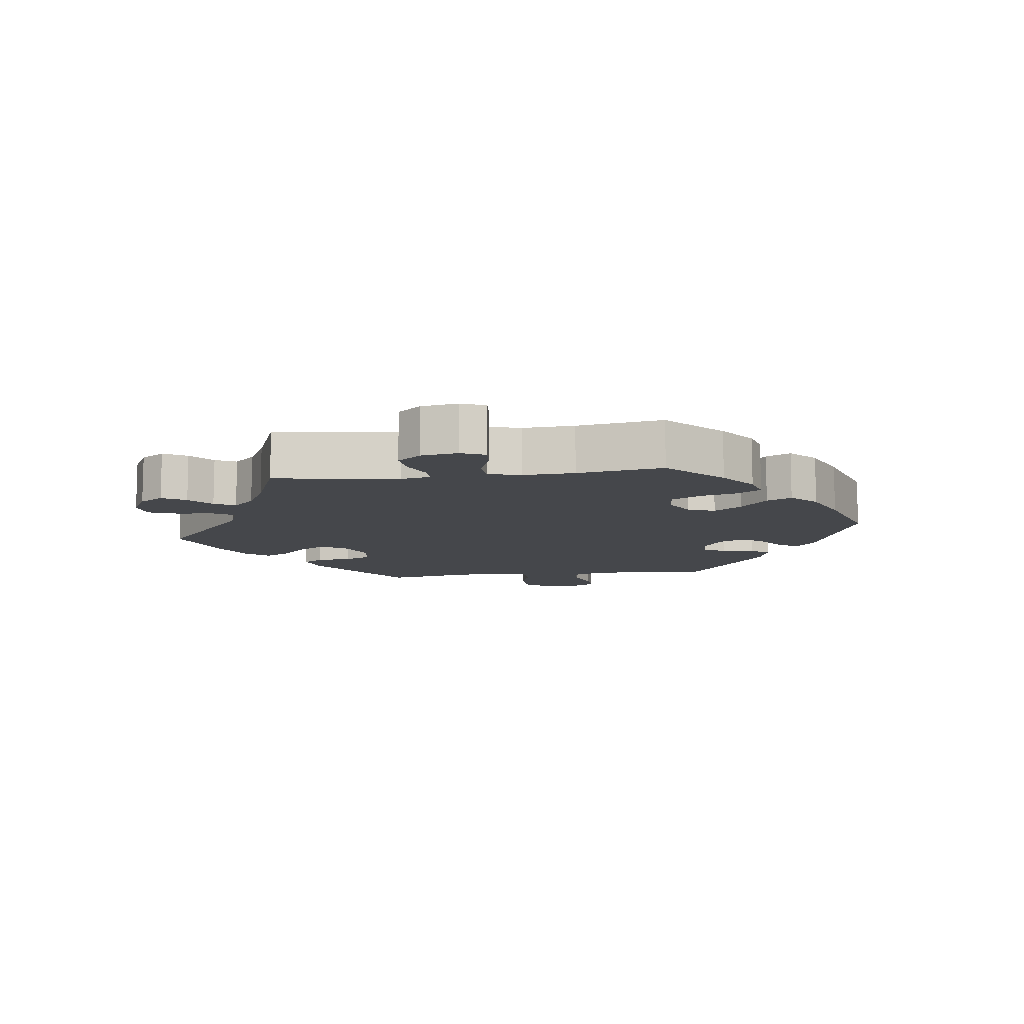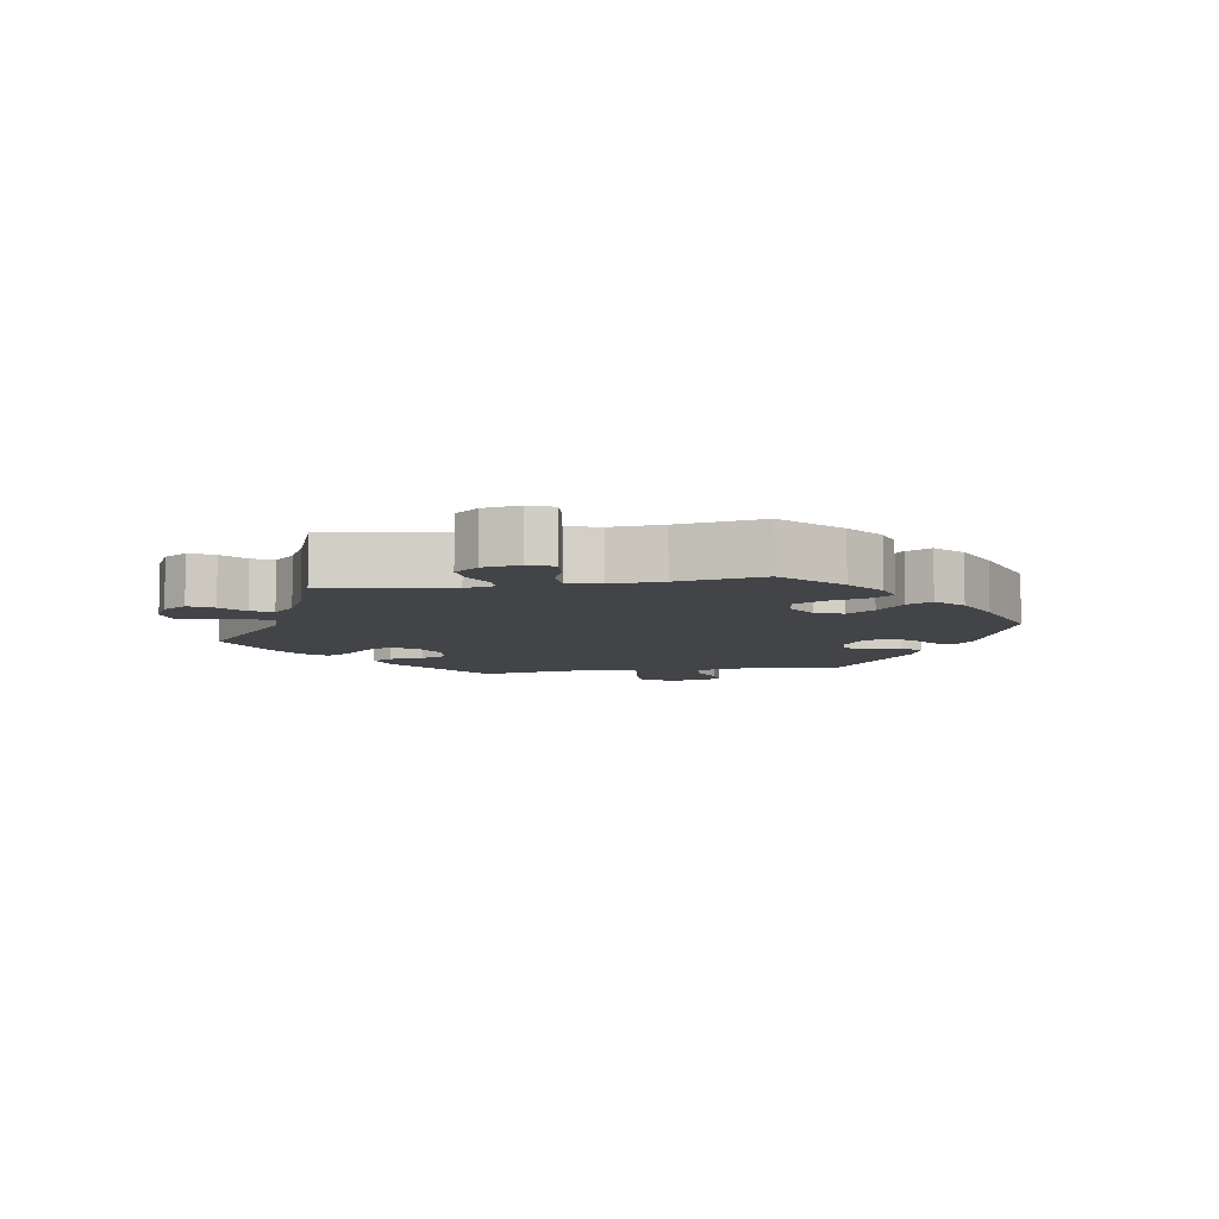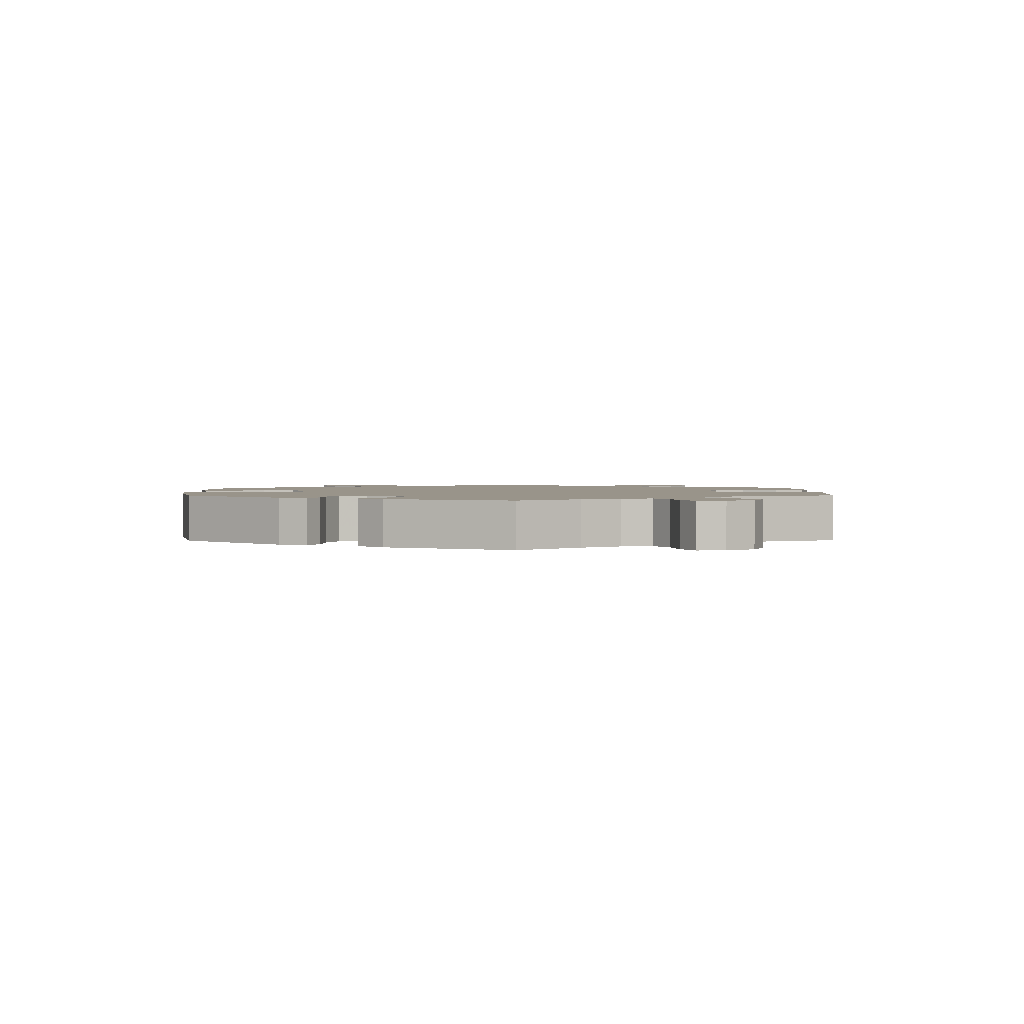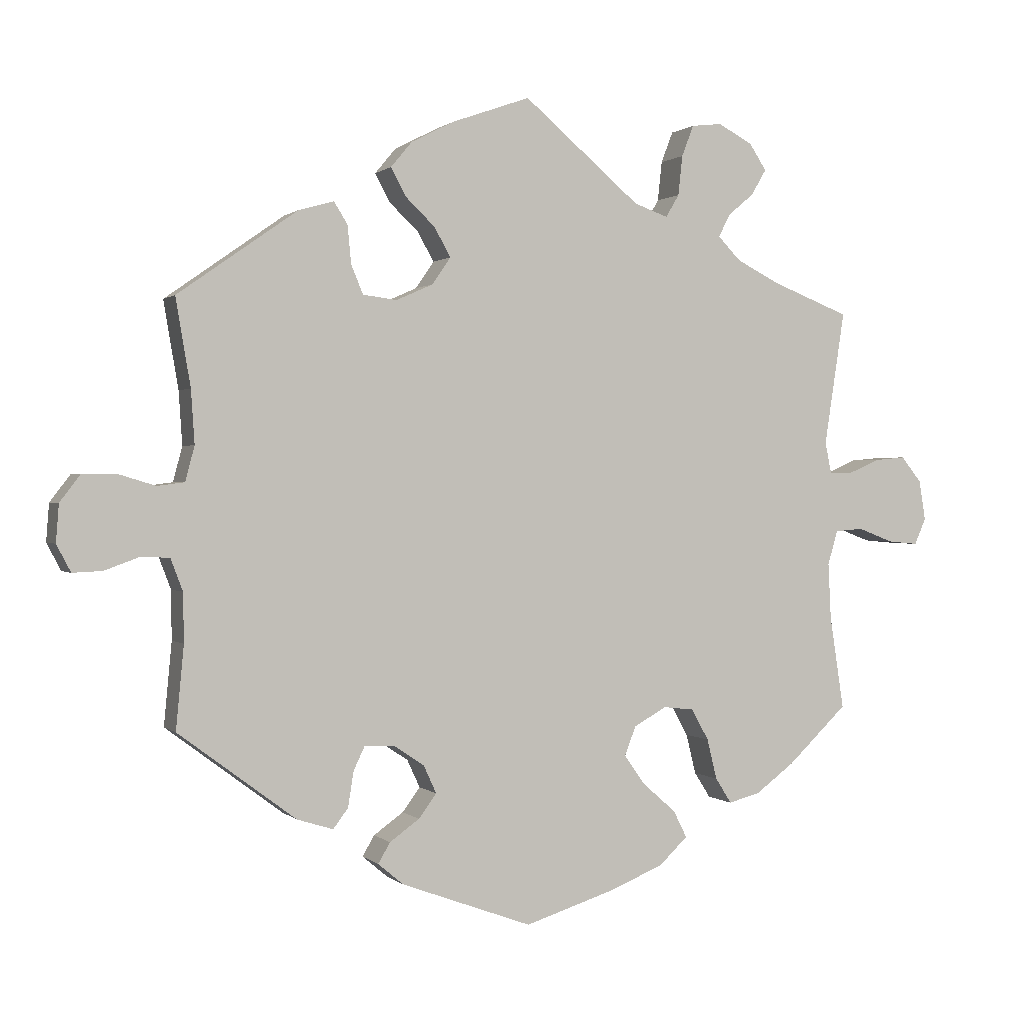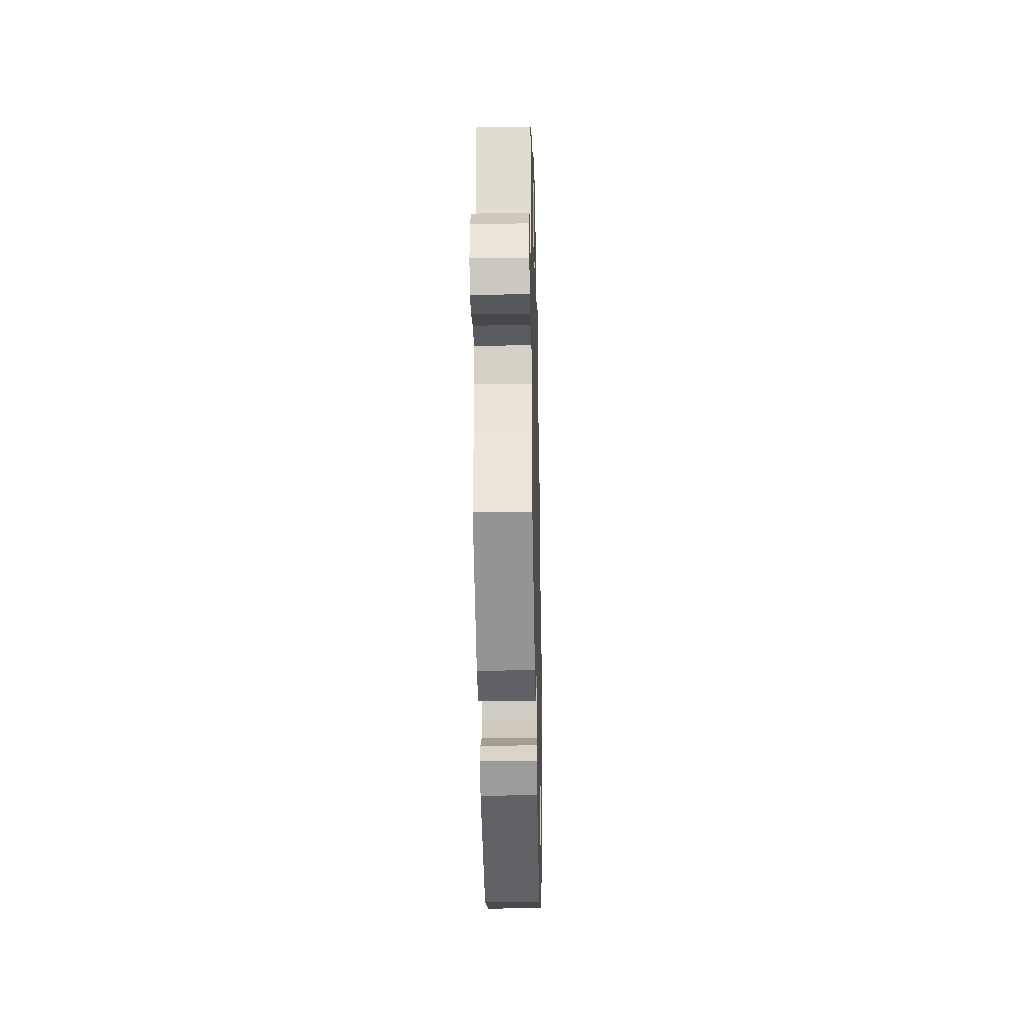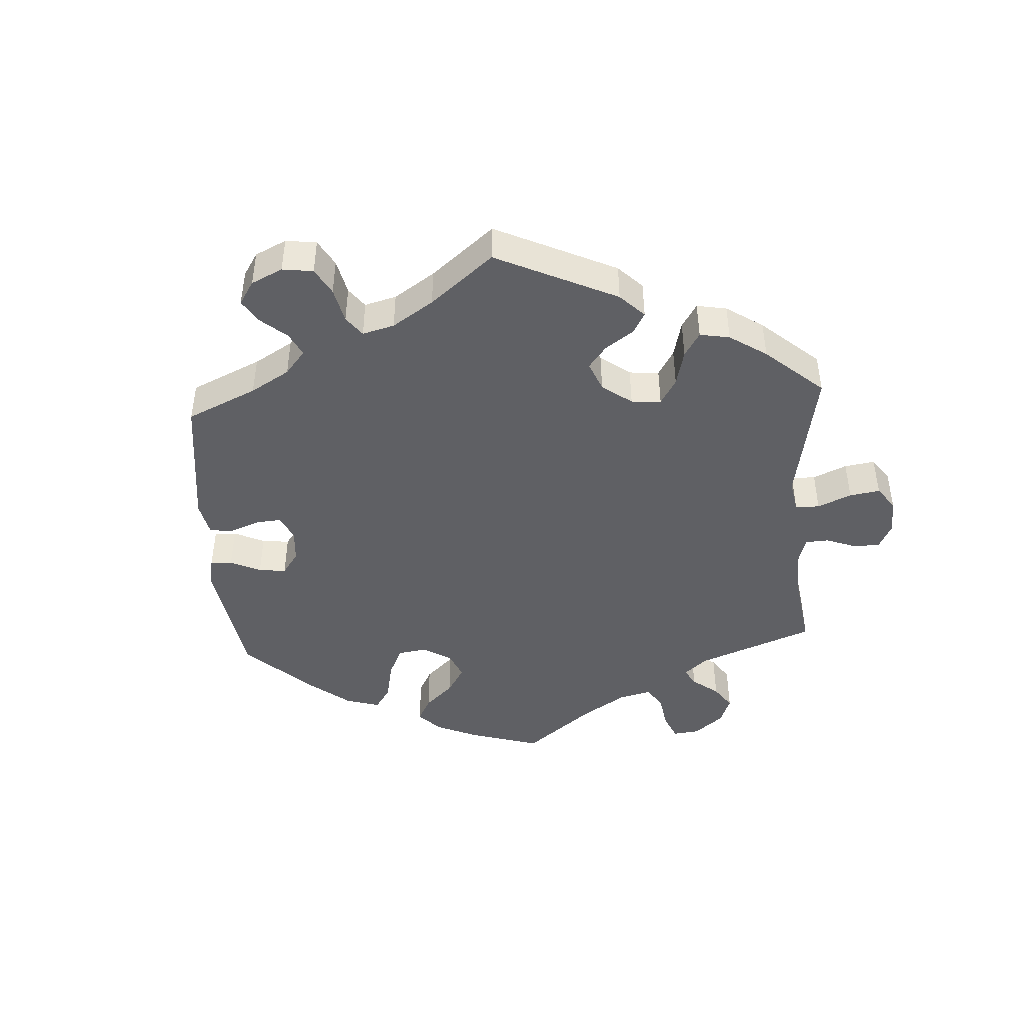
<metadata>
{"format":"obj","ext":"obj","renderer":"f3d","projection":"perspective","resolution":1024,"background":"white","views":[{"elev":-10.3,"azim":97.6,"up":"+Y"},{"elev":-7.7,"azim":99.9,"up":"+Y"},{"elev":1.9,"azim":-121.0,"up":"+Y"},{"elev":0.7,"azim":-21.3,"up":"+Z"},{"elev":-30.5,"azim":-88.7,"up":"+Z"},{"elev":-45.0,"azim":-56.5,"up":"+Y"}]}
</metadata>
<code>
v -0.332 0.07 0.408
v -0.282 0.07 0.422
v -0.263 0.07 0.391
v -0.258 0.07 0.338
v -0.241 0.07 0.297
v -0.193 0.07 0.291
v -0.141 0.07 0.314
v -0.115 0.07 0.352
v -0.138 0.07 0.393
v -0.18 0.07 0.433
v -0.201 0.07 0.472
v -0.171 0.07 0.508
v -0.11 0.07 0.539
v 0 0.07 0.578
v 0.165 0.07 0.438
v 0.213 0.07 0.421
v 0.232 0.07 0.453
v 0.238 0.07 0.509
v 0.255 0.07 0.553
v 0.298 0.07 0.558
v 0.347 0.07 0.532
v 0.371 0.07 0.495
v 0.35 0.07 0.459
v 0.313 0.07 0.428
v 0.297 0.07 0.396
v 0.329 0.07 0.363
v 0.39 0.07 0.332
v 0.5 0.07 0.289
v 0.471 0.07 0.1
v 0.48 0.07 0.055
v 0.511 0.07 0.055
v 0.557 0.07 0.075
v 0.601 0.07 0.079
v 0.63 0.07 0.043
v 0.639 0.07 -0.013
v 0.623 0.07 -0.05
v 0.58 0.07 -0.046
v 0.53 0.07 -0.027
v 0.49 0.07 -0.03
v 0.476 0.07 -0.079
v 0.48 0.07 -0.158
v 0.5 0.07 -0.289
v 0.416 0.07 -0.369
v 0.361 0.07 -0.41
v 0.316 0.07 -0.422
v 0.293 0.07 -0.386
v 0.279 0.07 -0.329
v 0.255 0.07 -0.285
v 0.211 0.07 -0.28
v 0.165 0.07 -0.306
v 0.149 0.07 -0.347
v 0.179 0.07 -0.389
v 0.226 0.07 -0.43
v 0.245 0.07 -0.468
v 0.205 0.07 -0.506
v 0.13 0.07 -0.537
v 0.001 0.07 -0.578
v -0.184 0.07 -0.51
v -0.22 0.07 -0.48
v -0.203 0.07 -0.451
v -0.161 0.07 -0.421
v -0.136 0.07 -0.387
v -0.154 0.07 -0.348
v -0.197 0.07 -0.319
v -0.239 0.07 -0.317
v -0.255 0.07 -0.351
v -0.263 0.07 -0.401
v -0.284 0.07 -0.429
v -0.335 0.07 -0.413
v -0.501 0.07 -0.289
v -0.49 0.07 -0.172
v -0.491 0.07 -0.103
v -0.508 0.07 -0.058
v -0.548 0.07 -0.056
v -0.597 0.07 -0.074
v -0.639 0.07 -0.076
v -0.659 0.07 -0.038
v -0.655 0.07 0.015
v -0.626 0.07 0.053
v -0.579 0.07 0.053
v -0.526 0.07 0.037
v -0.488 0.07 0.042
v -0.475 0.07 0.091
v -0.48 0.07 0.166
v -0.501 0.07 0.289
v -0.332 0 0.408
v -0.282 0 0.422
v -0.263 0 0.391
v -0.258 0 0.338
v -0.241 0 0.297
v -0.193 0 0.291
v -0.141 0 0.314
v -0.115 0 0.352
v -0.138 0 0.393
v -0.18 0 0.433
v -0.201 0 0.472
v -0.171 0 0.508
v -0.11 0 0.539
v 0 0 0.578
v 0.165 0 0.438
v 0.213 0 0.421
v 0.232 0 0.453
v 0.238 0 0.509
v 0.255 0 0.553
v 0.298 0 0.558
v 0.347 0 0.532
v 0.371 0 0.495
v 0.35 0 0.459
v 0.313 0 0.428
v 0.297 0 0.396
v 0.329 0 0.363
v 0.39 0 0.332
v 0.5 0 0.289
v 0.471 0 0.1
v 0.48 0 0.055
v 0.511 0 0.055
v 0.557 0 0.075
v 0.601 0 0.079
v 0.63 0 0.043
v 0.639 0 -0.013
v 0.623 0 -0.05
v 0.58 0 -0.046
v 0.53 0 -0.027
v 0.49 0 -0.03
v 0.476 0 -0.079
v 0.48 0 -0.158
v 0.5 0 -0.289
v 0.416 0 -0.369
v 0.361 0 -0.41
v 0.316 0 -0.422
v 0.293 0 -0.386
v 0.279 0 -0.329
v 0.255 0 -0.285
v 0.211 0 -0.28
v 0.165 0 -0.306
v 0.149 0 -0.347
v 0.179 0 -0.389
v 0.226 0 -0.43
v 0.245 0 -0.468
v 0.205 0 -0.506
v 0.13 0 -0.537
v 0.001 0 -0.578
v -0.184 0 -0.51
v -0.22 0 -0.48
v -0.203 0 -0.451
v -0.161 0 -0.421
v -0.136 0 -0.387
v -0.154 0 -0.348
v -0.197 0 -0.319
v -0.239 0 -0.317
v -0.255 0 -0.351
v -0.263 0 -0.401
v -0.284 0 -0.429
v -0.335 0 -0.413
v -0.501 0 -0.289
v -0.49 0 -0.172
v -0.491 0 -0.103
v -0.508 0 -0.058
v -0.548 0 -0.056
v -0.597 0 -0.074
v -0.639 0 -0.076
v -0.659 0 -0.038
v -0.655 0 0.015
v -0.626 0 0.053
v -0.579 0 0.053
v -0.526 0 0.037
v -0.488 0 0.042
v -0.475 0 0.091
v -0.48 0 0.166
v -0.501 0 0.289
f 84 85 1 2
f 83 84 2 3
f 82 83 3 4
f 78 79 80 81
f 78 81 82
f 77 78 82
f 74 75 76 77
f 73 74 77 82
f 72 73 82 4
f 68 69 70 71
f 66 67 68 71
f 65 66 71 72
f 64 65 72 4
f 58 59 60 61
f 58 61 62
f 57 58 62
f 56 57 62 63
f 52 53 54 55
f 51 52 55 56
f 44 45 46 47
f 44 47 48
f 41 42 43 44
f 40 41 44 48
f 39 40 48 49
f 35 36 37 38
f 35 38 39
f 34 35 39
f 31 32 33 34
f 30 31 34 39
f 29 30 39 49
f 27 28 29 49
f 21 22 23 24
f 21 24 25
f 20 21 25
f 17 18 19 20
f 16 17 20 25
f 12 13 14 15
f 12 15 16
f 9 10 11 12
f 8 9 12 16
f 7 8 16 25
f 63 64 4 5
f 51 56 63 5
f 50 51 5 6
f 26 27 49 50
f 25 26 50
f 6 7 25 50
f 87 86 170 169
f 88 87 169 168
f 89 88 168 167
f 166 165 164 163
f 167 166 163
f 167 163 162
f 162 161 160 159
f 167 162 159 158
f 89 167 158 157
f 156 155 154 153
f 156 153 152 151
f 157 156 151 150
f 89 157 150 149
f 146 145 144 143
f 147 146 143
f 147 143 142
f 148 147 142 141
f 140 139 138 137
f 141 140 137 136
f 132 131 130 129
f 133 132 129
f 129 128 127 126
f 133 129 126 125
f 134 133 125 124
f 123 122 121 120
f 124 123 120
f 124 120 119
f 119 118 117 116
f 124 119 116 115
f 134 124 115 114
f 134 114 113 112
f 109 108 107 106
f 110 109 106
f 110 106 105
f 105 104 103 102
f 110 105 102 101
f 100 99 98 97
f 101 100 97
f 97 96 95 94
f 101 97 94 93
f 110 101 93 92
f 90 89 149 148
f 90 148 141 136
f 91 90 136 135
f 135 134 112 111
f 135 111 110
f 135 110 92 91
f 1 86 87 2
f 2 87 88 3
f 3 88 89 4
f 4 89 90 5
f 5 90 91 6
f 6 91 92 7
f 7 92 93 8
f 8 93 94 9
f 9 94 95 10
f 10 95 96 11
f 11 96 97 12
f 12 97 98 13
f 13 98 99 14
f 14 99 100 15
f 15 100 101 16
f 16 101 102 17
f 17 102 103 18
f 18 103 104 19
f 19 104 105 20
f 20 105 106 21
f 21 106 107 22
f 22 107 108 23
f 23 108 109 24
f 24 109 110 25
f 25 110 111 26
f 26 111 112 27
f 27 112 113 28
f 28 113 114 29
f 29 114 115 30
f 30 115 116 31
f 31 116 117 32
f 32 117 118 33
f 33 118 119 34
f 34 119 120 35
f 35 120 121 36
f 36 121 122 37
f 37 122 123 38
f 38 123 124 39
f 39 124 125 40
f 40 125 126 41
f 41 126 127 42
f 42 127 128 43
f 43 128 129 44
f 44 129 130 45
f 45 130 131 46
f 46 131 132 47
f 47 132 133 48
f 48 133 134 49
f 49 134 135 50
f 50 135 136 51
f 51 136 137 52
f 52 137 138 53
f 53 138 139 54
f 54 139 140 55
f 55 140 141 56
f 56 141 142 57
f 57 142 143 58
f 58 143 144 59
f 59 144 145 60
f 60 145 146 61
f 61 146 147 62
f 62 147 148 63
f 63 148 149 64
f 64 149 150 65
f 65 150 151 66
f 66 151 152 67
f 67 152 153 68
f 68 153 154 69
f 69 154 155 70
f 70 155 156 71
f 71 156 157 72
f 72 157 158 73
f 73 158 159 74
f 74 159 160 75
f 75 160 161 76
f 76 161 162 77
f 77 162 163 78
f 78 163 164 79
f 79 164 165 80
f 80 165 166 81
f 81 166 167 82
f 82 167 168 83
f 83 168 169 84
f 84 169 170 85
f 85 170 86 1

</code>
